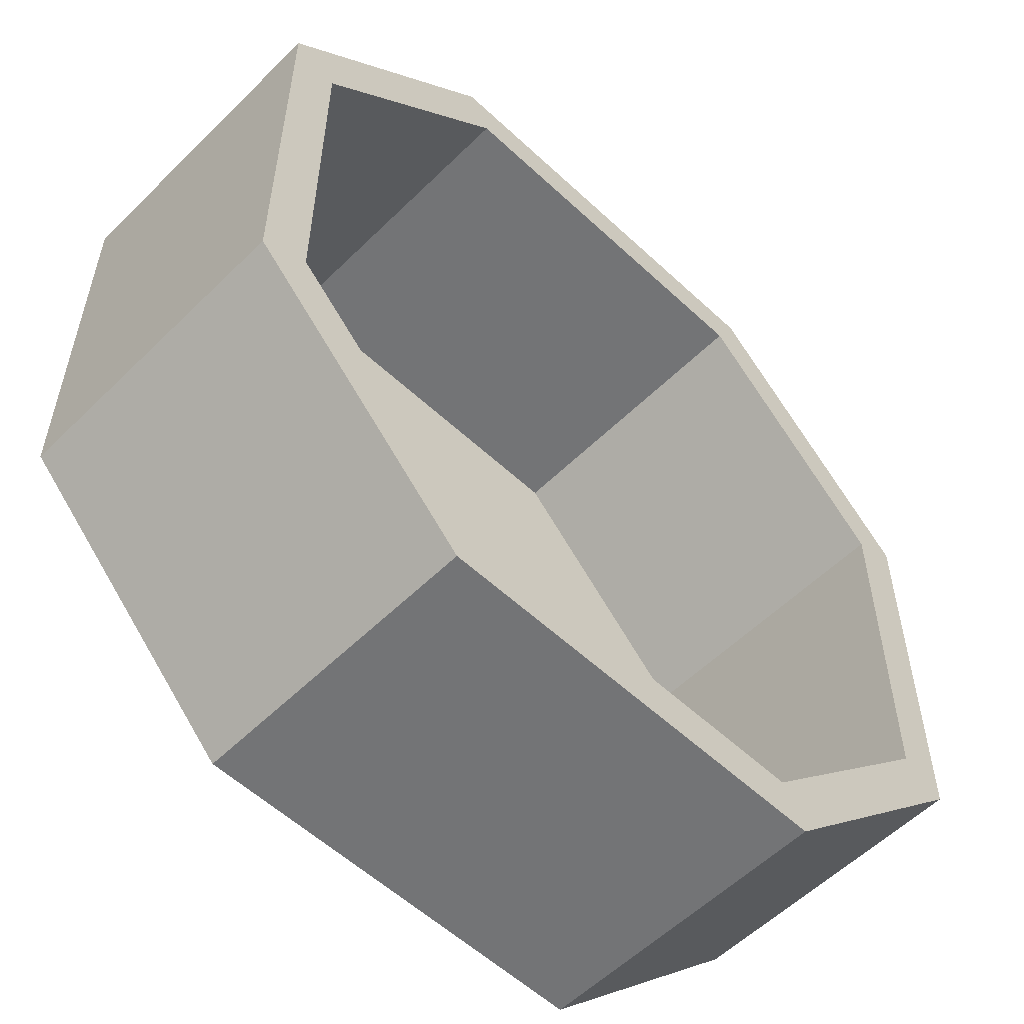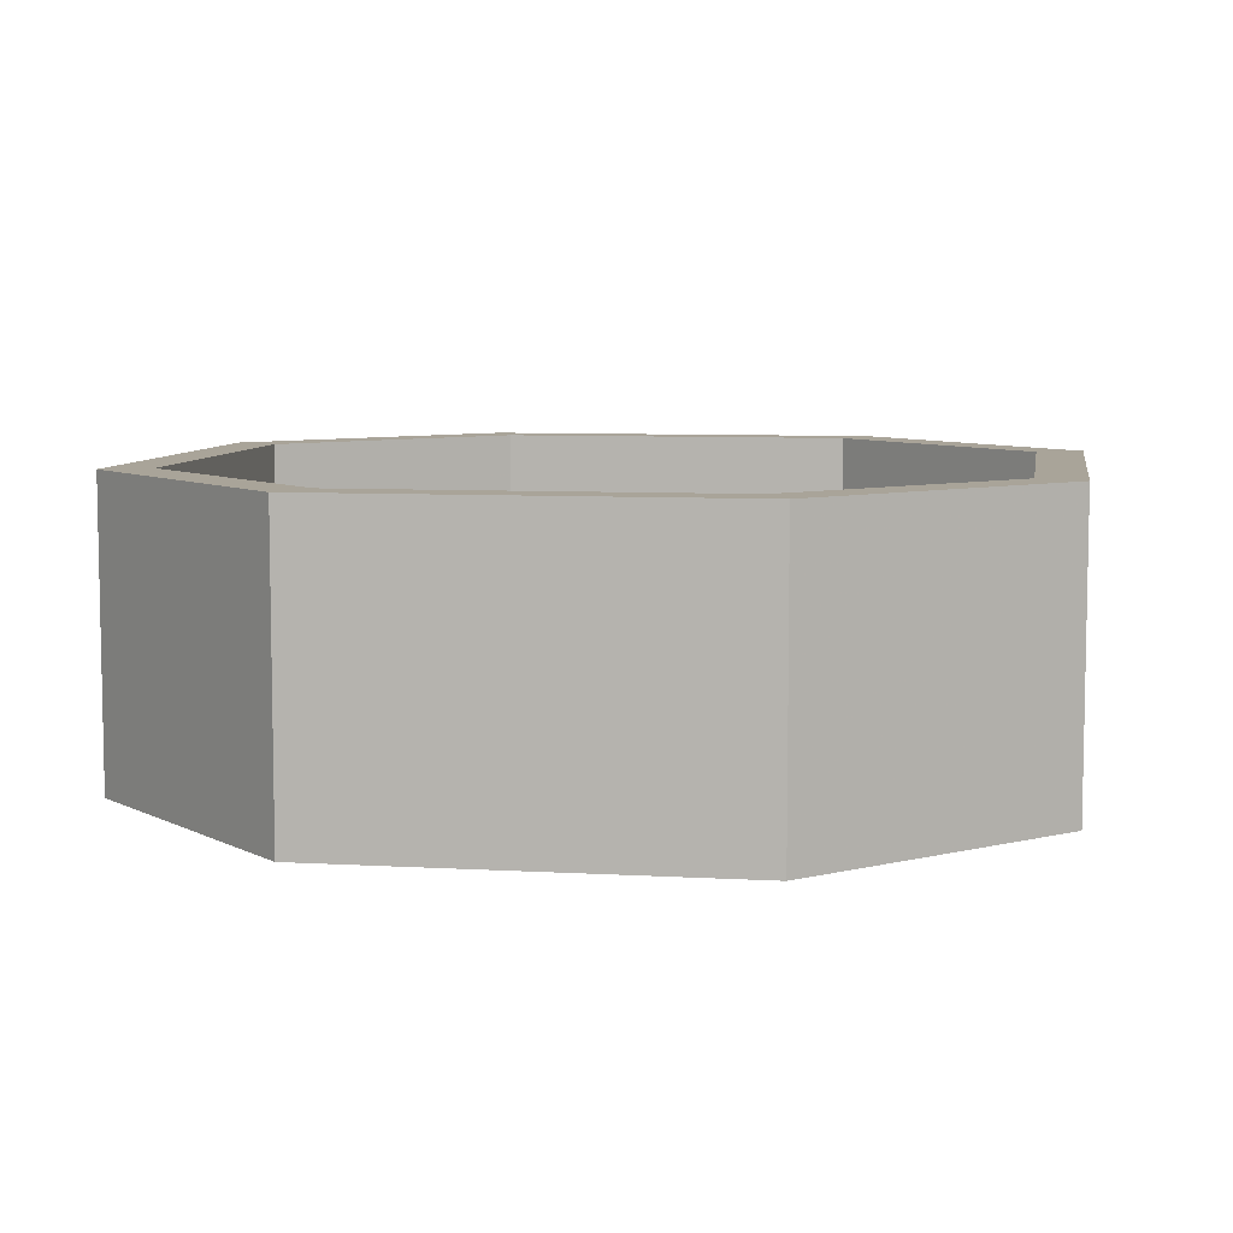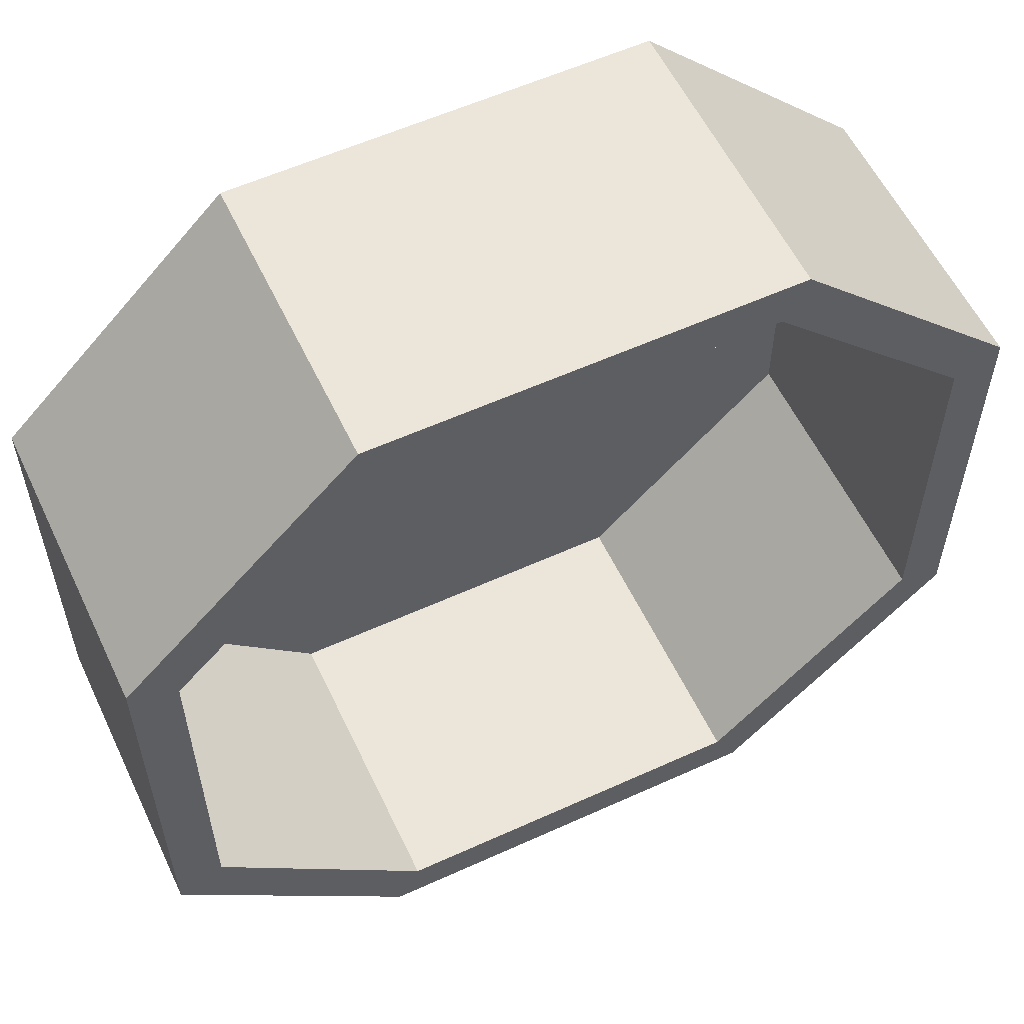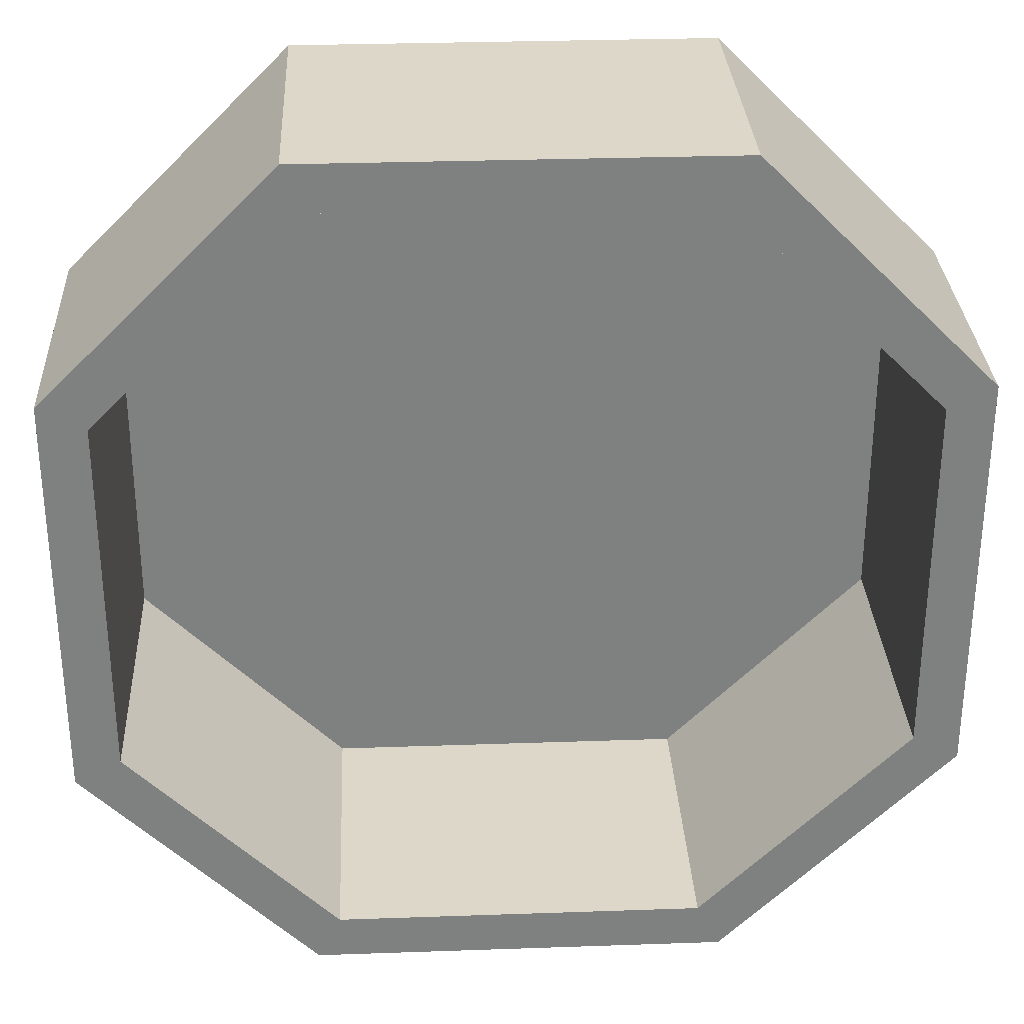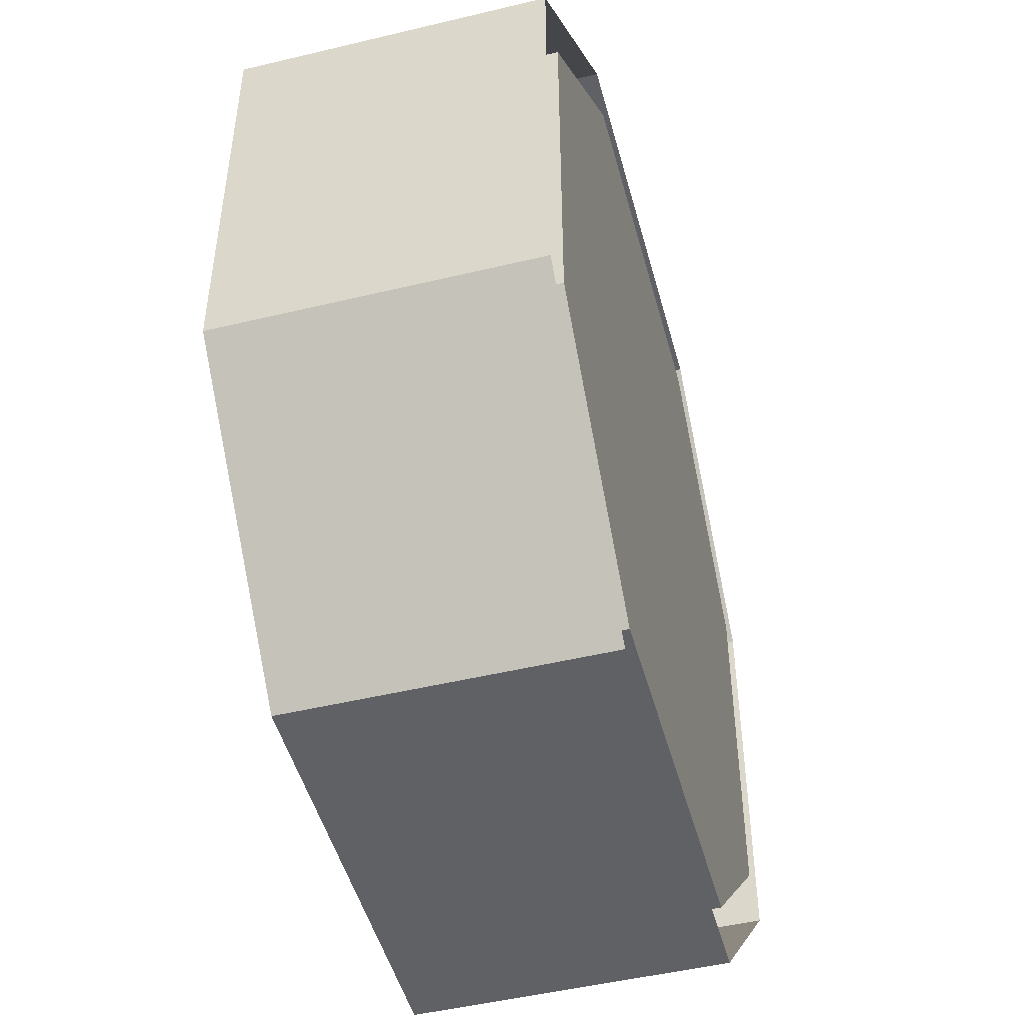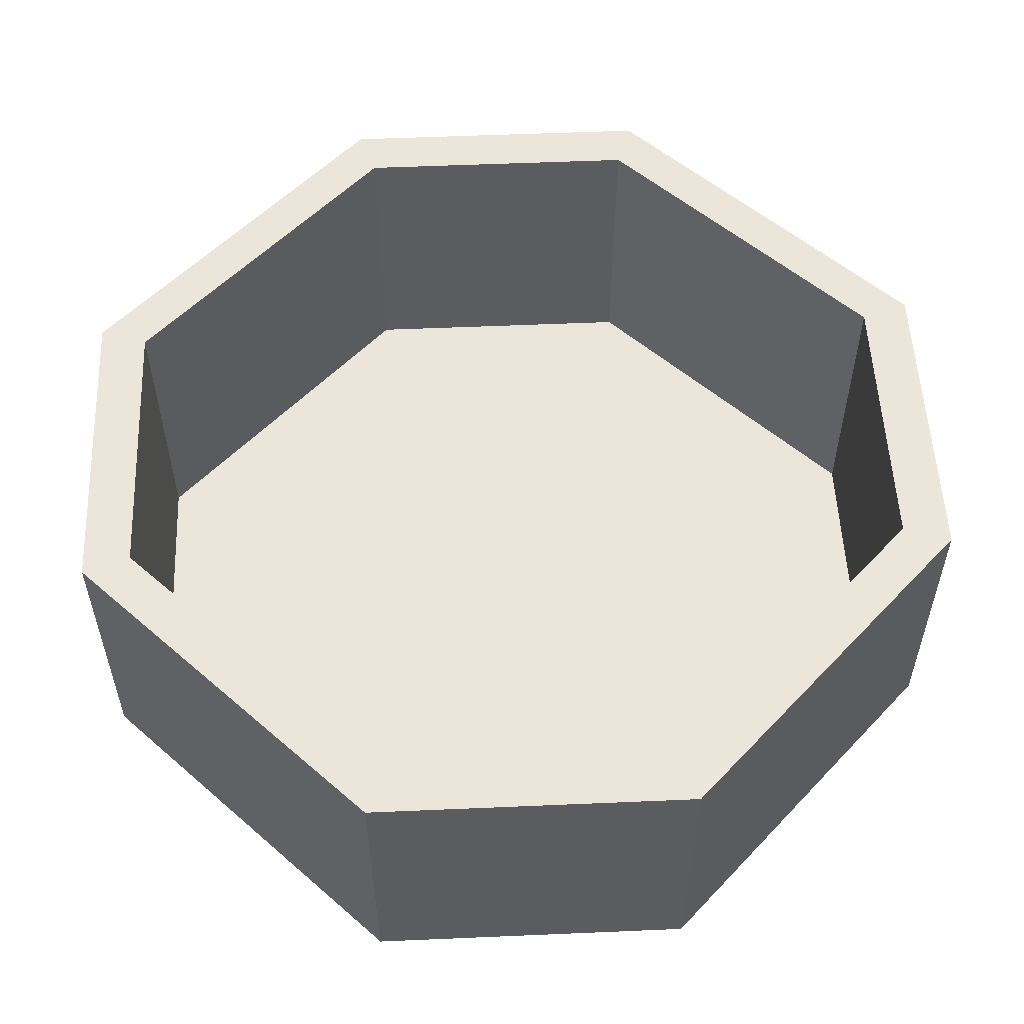
<metadata>
{"format":"obj","ext":"obj","renderer":"f3d","projection":"perspective","resolution":1024,"background":"white","views":[{"elev":-56.1,"azim":135.7,"up":"+Z"},{"elev":7.2,"azim":99.4,"up":"+Y"},{"elev":57.5,"azim":154.7,"up":"+Z"},{"elev":30.3,"azim":177.1,"up":"+Z"},{"elev":-48.6,"azim":-75.0,"up":"+Z"},{"elev":54.6,"azim":42.4,"up":"+Y"}]}
</metadata>
<code>
v -0.1484 0 0.07031
v -0.1484 0 -0.07031
v -0.1484 0.1016 -0.07031
v -0.1484 0.1016 0.07031
v -0.07031 0 0.1484
v -0.07031 0.1016 0.1484
v 0.07031 0 0.1484
v 0.07031 0.1016 0.1484
v 0.1484 0 0.07031
v 0.1484 0.1016 0.07031
v 0.1484 0 -0.07031
v 0.1484 0.1016 -0.07031
v 0.07031 0 -0.1484
v 0.07031 0.1016 -0.1484
v -0.07031 0 -0.1484
v -0.07031 0.1016 -0.1484
v -0.1328 0.1016 -0.0625
v -0.1328 0.1016 0.0625
v -0.0625 0.1016 0.1328
v 0.0625 0.1016 0.1328
v 0.1328 0.1016 0.0625
v 0.1328 0.1016 -0.0625
v 0.0625 0.1016 -0.1328
v -0.0625 0.1016 -0.1328
v -0.0625 0 -0.1328
v -0.1328 0 -0.0625
v -0.1328 0 0.0625
v -0.0625 0 0.1328
v 0.0625 0 0.1328
v 0.1328 0 0.0625
v 0.1328 0 -0.0625
v 0.0625 0 -0.1328
f 1 2 3
f 1 3 4
f 1 4 5
f 5 4 6
f 5 6 7
f 7 6 8
f 7 8 9
f 9 8 10
f 9 10 11
f 11 10 12
f 11 12 13
f 13 12 14
f 13 14 15
f 15 14 16
f 15 16 2
f 2 16 3
f 3 16 17
f 3 17 4
f 4 17 18
f 4 18 19
f 4 19 6
f 6 19 20
f 6 20 8
f 8 20 21
f 8 21 10
f 10 21 12
f 12 21 22
f 12 22 23
f 12 23 14
f 14 23 24
f 14 24 16
f 16 24 17
f 17 24 25
f 17 25 26
f 17 26 18
f 18 26 27
f 18 27 19
f 19 27 28
f 19 28 20
f 20 28 29
f 20 29 21
f 21 29 30
f 21 30 22
f 22 30 31
f 22 31 23
f 23 31 32
f 23 32 24
f 24 32 25
f 25 32 27
f 25 27 26
f 27 32 31
f 27 31 30
f 27 30 29
f 27 29 28

</code>
